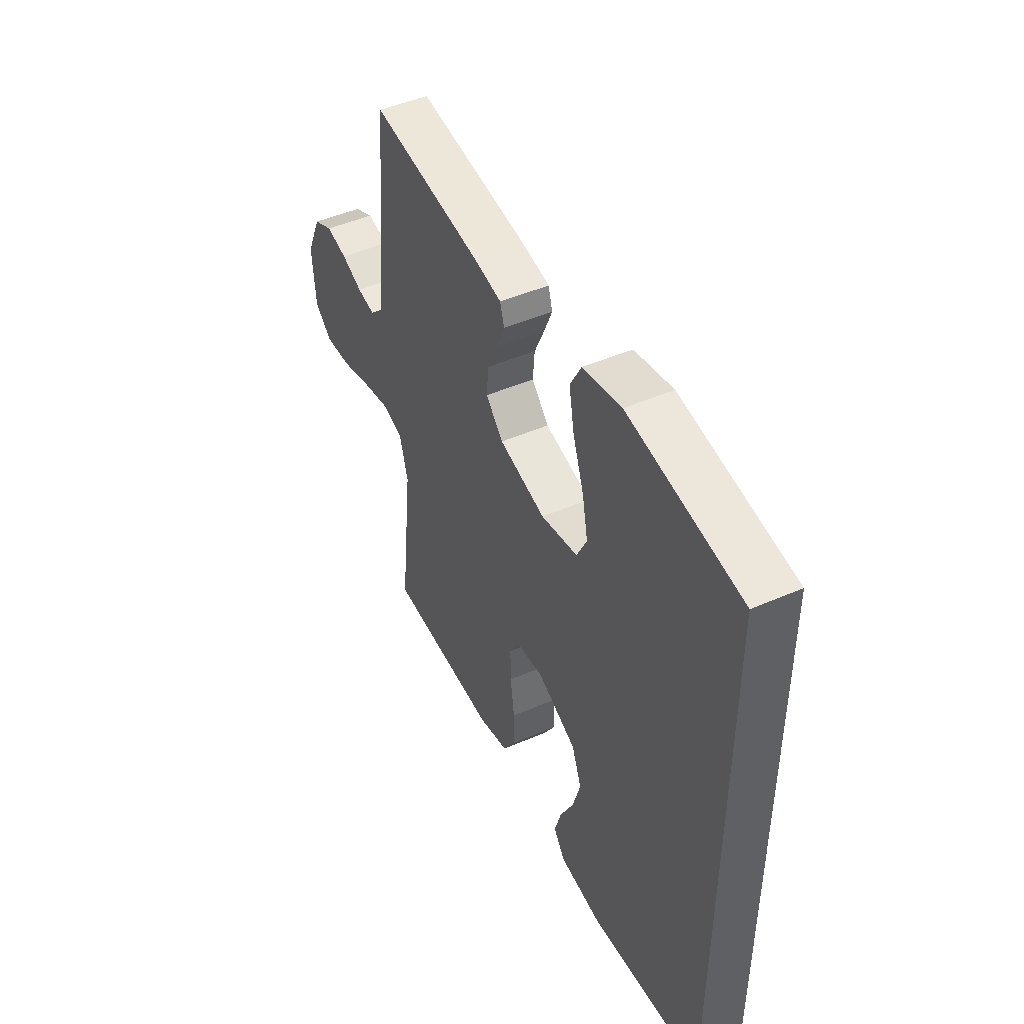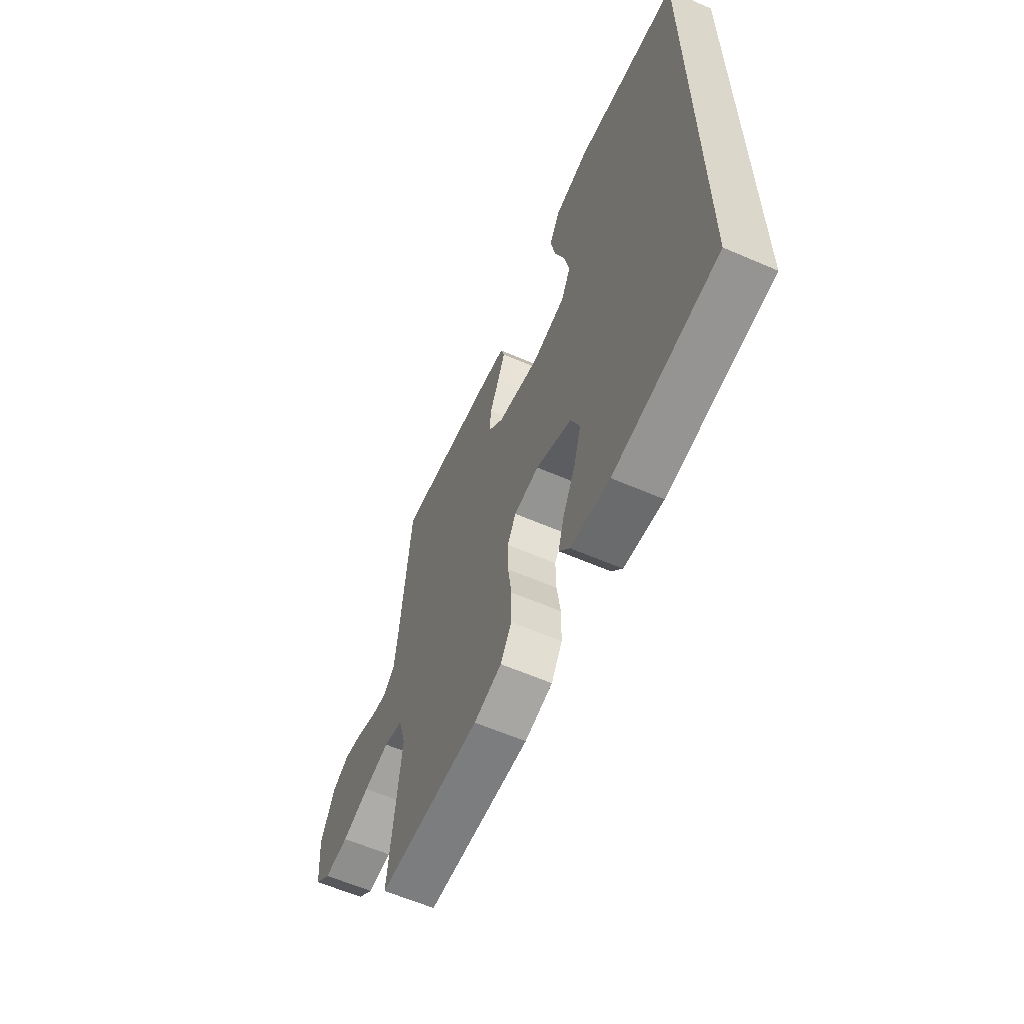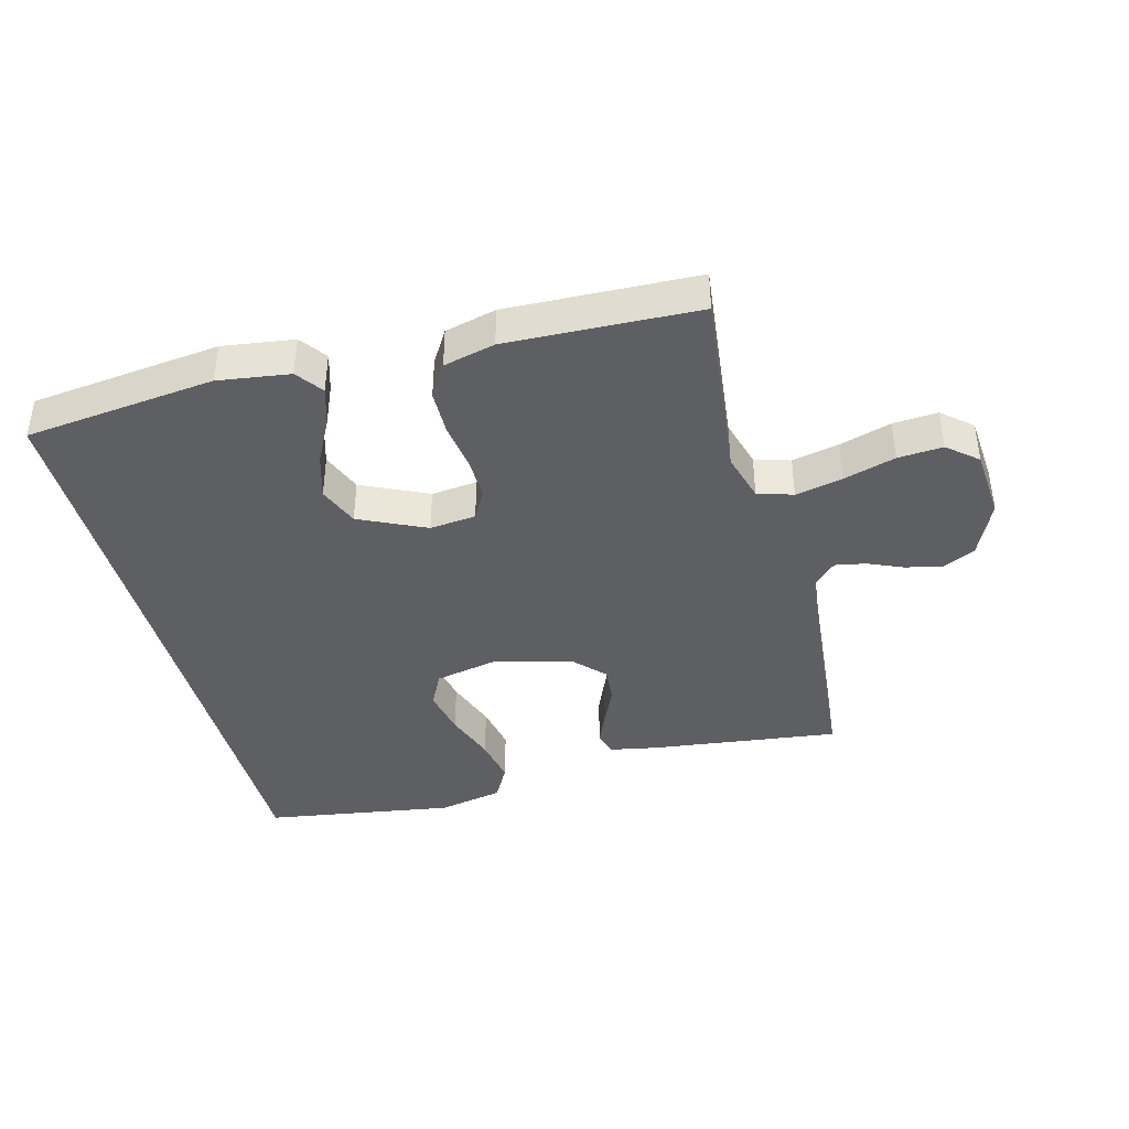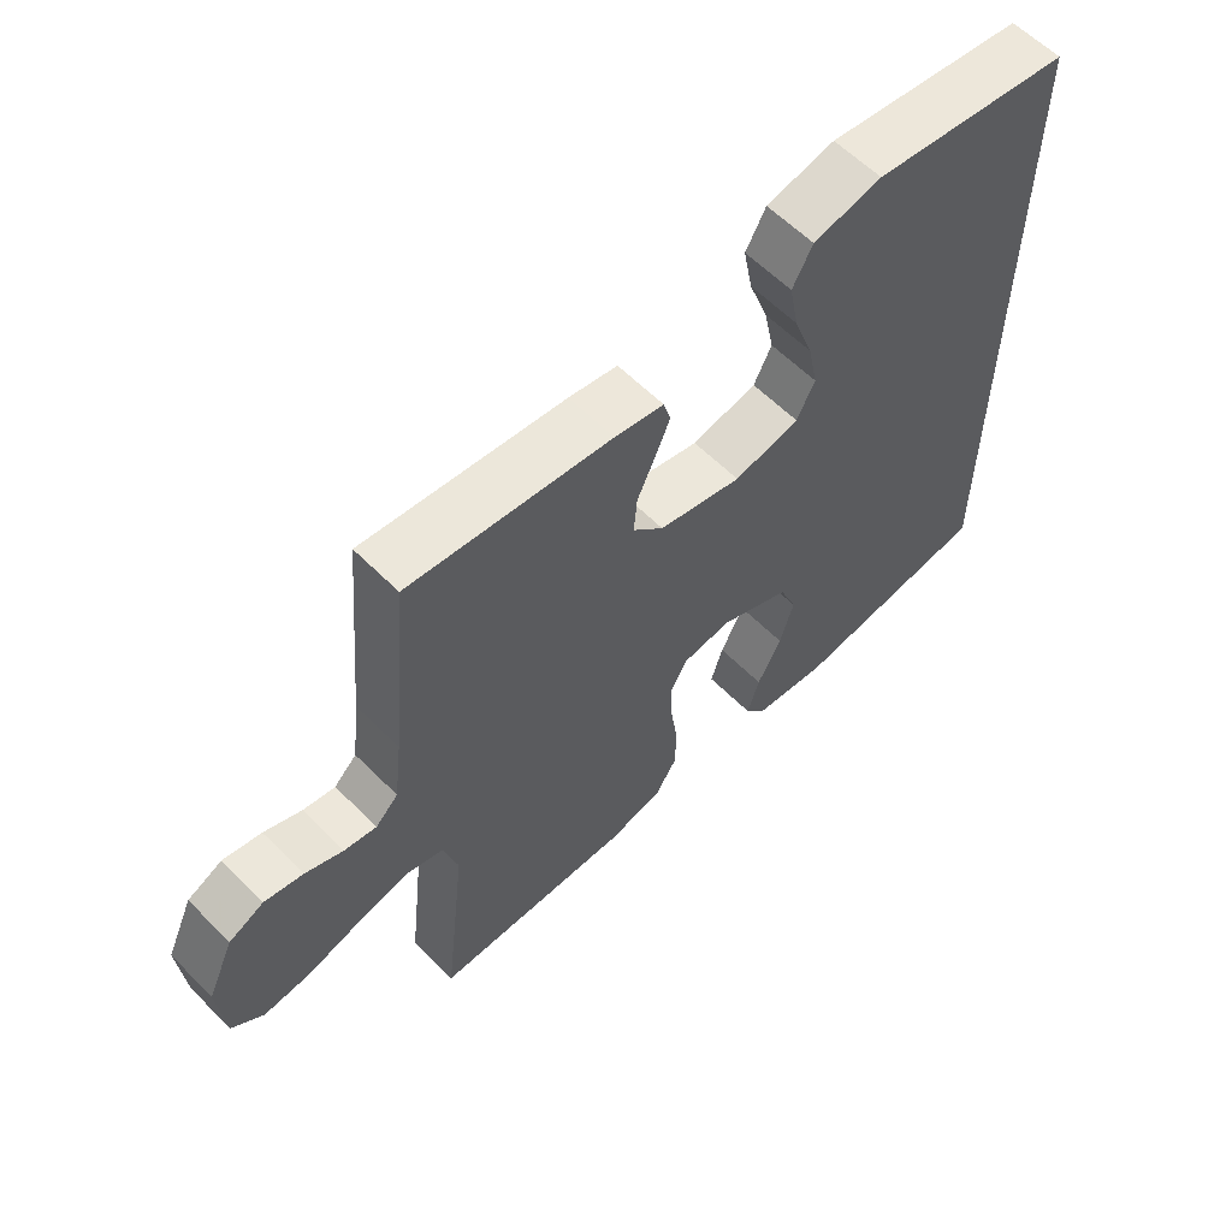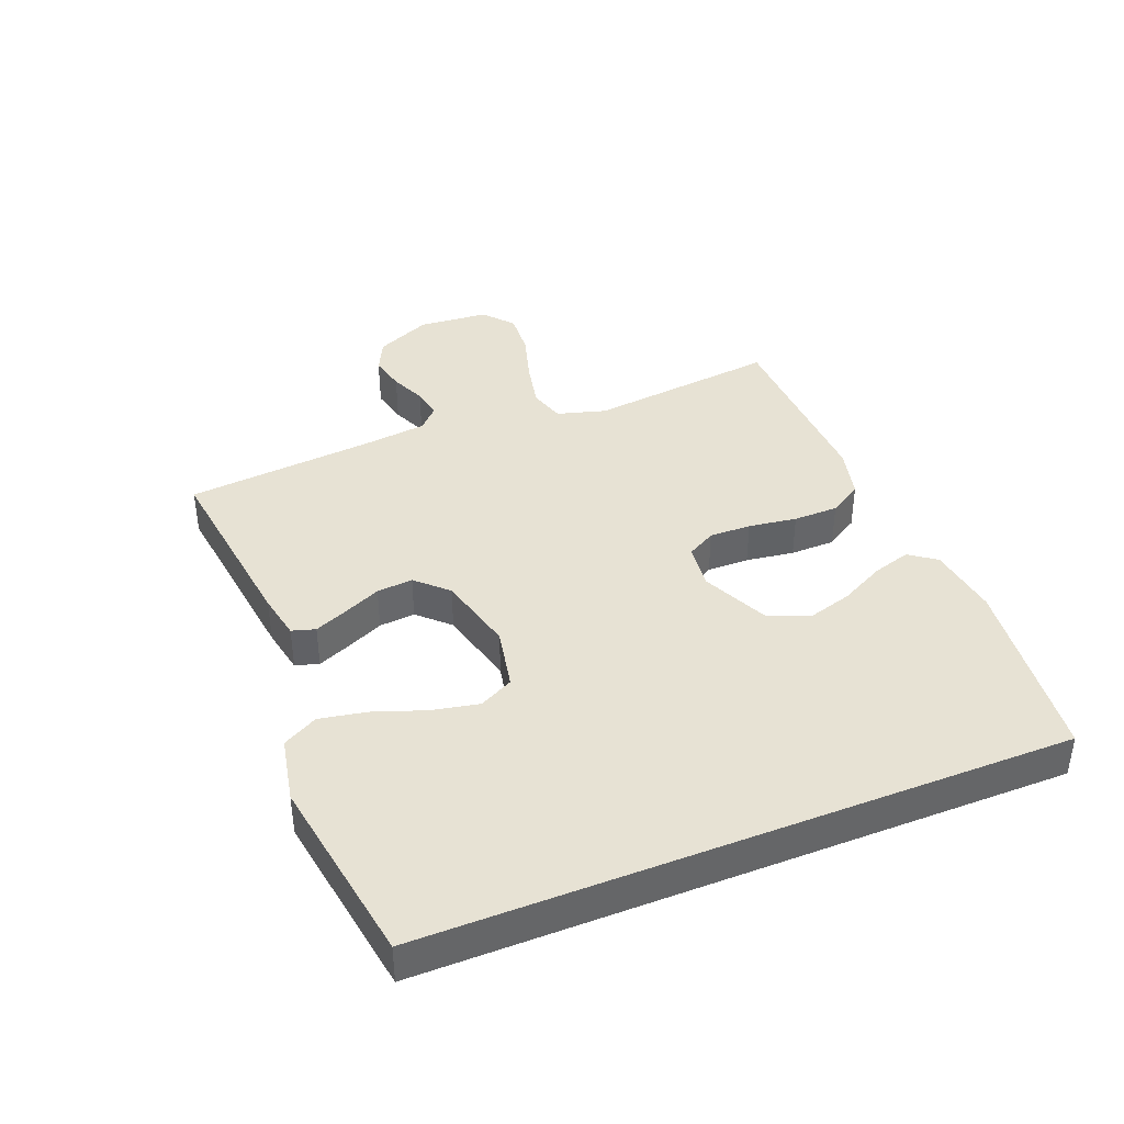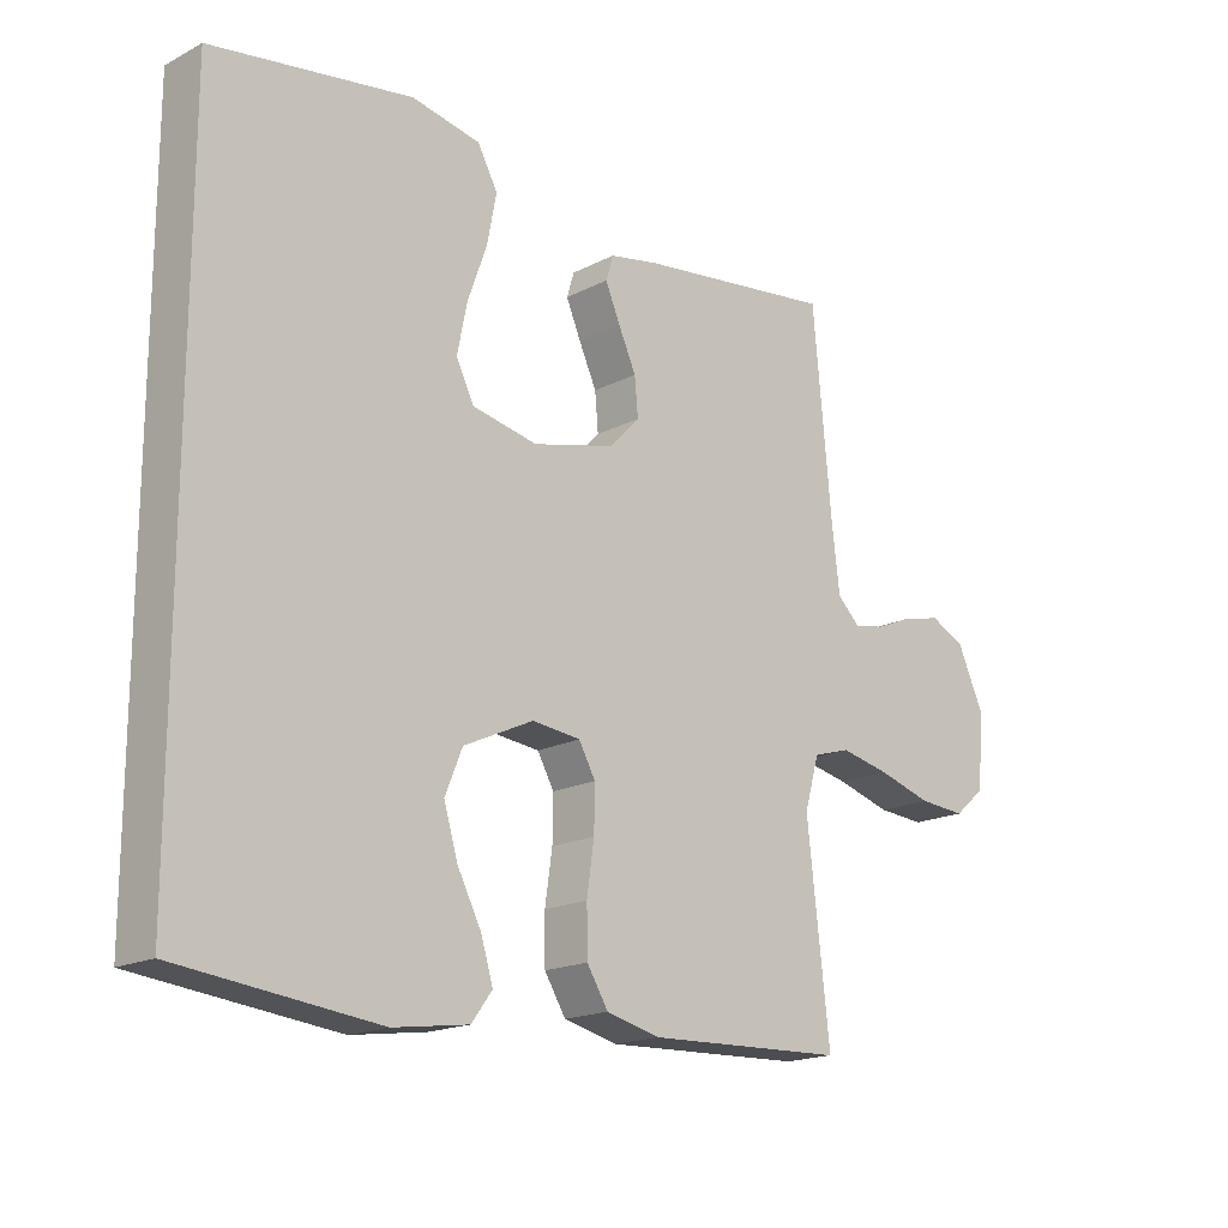
<metadata>
{"format":"obj","ext":"obj","renderer":"f3d","projection":"perspective","resolution":1024,"background":"white","views":[{"elev":47.0,"azim":63.7,"up":"+Z"},{"elev":-61.0,"azim":66.2,"up":"+Z"},{"elev":-40.8,"azim":-165.2,"up":"+Y"},{"elev":60.1,"azim":-44.4,"up":"+Z"},{"elev":40.0,"azim":68.2,"up":"+Y"},{"elev":-17.7,"azim":135.5,"up":"+Z"}]}
</metadata>
<code>
v -0.5 0.07 0.5
v -0.2 0.07 0.462
v -0.127 0.07 0.448
v -0.116 0.07 0.411
v -0.138 0.07 0.359
v -0.165 0.07 0.3
v -0.17 0.07 0.243
v -0.124 0.07 0.195
v 0 0.07 0.164
v 0.098 0.07 0.184
v 0.125 0.07 0.238
v 0.11 0.07 0.312
v 0.081 0.07 0.393
v 0.067 0.07 0.467
v 0.097 0.07 0.522
v 0.2 0.07 0.543
v 0.5 0.07 0.496
v 0.5 0.07 -0.511
v 0.2 0.07 -0.545
v 0.087 0.07 -0.529
v 0.056 0.07 -0.487
v 0.074 0.07 -0.427
v 0.11 0.07 -0.357
v 0.131 0.07 -0.286
v 0.105 0.07 -0.222
v 0 0.07 -0.173
v -0.073 0.07 -0.181
v -0.098 0.07 -0.226
v -0.097 0.07 -0.292
v -0.086 0.07 -0.368
v -0.087 0.07 -0.439
v -0.119 0.07 -0.491
v -0.2 0.07 -0.511
v -0.5 0.07 -0.5
v -0.466 0.07 -0.2
v -0.488 0.07 -0.123
v -0.544 0.07 -0.106
v -0.619 0.07 -0.122
v -0.7 0.07 -0.146
v -0.771 0.07 -0.151
v -0.818 0.07 -0.111
v -0.827 0.07 0
v -0.787 0.07 0.088
v -0.735 0.07 0.113
v -0.678 0.07 0.1
v -0.622 0.07 0.076
v -0.574 0.07 0.067
v -0.54 0.07 0.1
v -0.528 0.07 0.2
v -0.5 0 0.5
v -0.2 0 0.462
v -0.127 0 0.448
v -0.116 0 0.411
v -0.138 0 0.359
v -0.165 0 0.3
v -0.17 0 0.243
v -0.124 0 0.195
v 0 0 0.164
v 0.098 0 0.184
v 0.125 0 0.238
v 0.11 0 0.312
v 0.081 0 0.393
v 0.067 0 0.467
v 0.097 0 0.522
v 0.2 0 0.543
v 0.5 0 0.496
v 0.5 0 -0.511
v 0.2 0 -0.545
v 0.087 0 -0.529
v 0.056 0 -0.487
v 0.074 0 -0.427
v 0.11 0 -0.357
v 0.131 0 -0.286
v 0.105 0 -0.222
v 0 0 -0.173
v -0.073 0 -0.181
v -0.098 0 -0.226
v -0.097 0 -0.292
v -0.086 0 -0.368
v -0.087 0 -0.439
v -0.119 0 -0.491
v -0.2 0 -0.511
v -0.5 0 -0.5
v -0.466 0 -0.2
v -0.488 0 -0.123
v -0.544 0 -0.106
v -0.619 0 -0.122
v -0.7 0 -0.146
v -0.771 0 -0.151
v -0.818 0 -0.111
v -0.827 0 0
v -0.787 0 0.088
v -0.735 0 0.113
v -0.678 0 0.1
v -0.622 0 0.076
v -0.574 0 0.067
v -0.54 0 0.1
v -0.528 0 0.2
f 44 45 46
f 43 44 46
f 42 43 46
f 41 42 46
f 40 41 46
f 39 40 46
f 38 39 46
f 37 38 46 47
f 36 37 47 48
f 33 34 35
f 32 33 35
f 31 32 35
f 30 31 35
f 29 30 35
f 36 48 49
f 35 36 49
f 29 35 49
f 28 29 49
f 21 22 23
f 20 21 23
f 19 20 23
f 18 19 23
f 18 23 24
f 16 17 18
f 15 16 18
f 14 15 18
f 13 14 18
f 12 13 18
f 11 12 18
f 18 24 25
f 11 18 25
f 10 11 25
f 4 5 6
f 3 4 6
f 2 3 6
f 1 2 6
f 49 1 6
f 49 6 7
f 49 7 8
f 28 49 8
f 27 28 8
f 26 27 8 9
f 9 10 25 26
f 95 94 93
f 95 93 92
f 95 92 91
f 95 91 90
f 95 90 89
f 95 89 88
f 95 88 87
f 96 95 87 86
f 97 96 86 85
f 84 83 82
f 84 82 81
f 84 81 80
f 84 80 79
f 84 79 78
f 98 97 85
f 98 85 84
f 98 84 78
f 98 78 77
f 72 71 70
f 72 70 69
f 72 69 68
f 72 68 67
f 73 72 67
f 67 66 65
f 67 65 64
f 67 64 63
f 67 63 62
f 67 62 61
f 67 61 60
f 74 73 67
f 74 67 60
f 74 60 59
f 55 54 53
f 55 53 52
f 55 52 51
f 55 51 50
f 55 50 98
f 56 55 98
f 57 56 98
f 57 98 77
f 57 77 76
f 58 57 76 75
f 75 74 59 58
f 1 50 51 2
f 2 51 52 3
f 3 52 53 4
f 4 53 54 5
f 5 54 55 6
f 6 55 56 7
f 7 56 57 8
f 8 57 58 9
f 9 58 59 10
f 10 59 60 11
f 11 60 61 12
f 12 61 62 13
f 13 62 63 14
f 14 63 64 15
f 15 64 65 16
f 16 65 66 17
f 17 66 67 18
f 18 67 68 19
f 19 68 69 20
f 20 69 70 21
f 21 70 71 22
f 22 71 72 23
f 23 72 73 24
f 24 73 74 25
f 25 74 75 26
f 26 75 76 27
f 27 76 77 28
f 28 77 78 29
f 29 78 79 30
f 30 79 80 31
f 31 80 81 32
f 32 81 82 33
f 33 82 83 34
f 34 83 84 35
f 35 84 85 36
f 36 85 86 37
f 37 86 87 38
f 38 87 88 39
f 39 88 89 40
f 40 89 90 41
f 41 90 91 42
f 42 91 92 43
f 43 92 93 44
f 44 93 94 45
f 45 94 95 46
f 46 95 96 47
f 47 96 97 48
f 48 97 98 49
f 49 98 50 1

</code>
